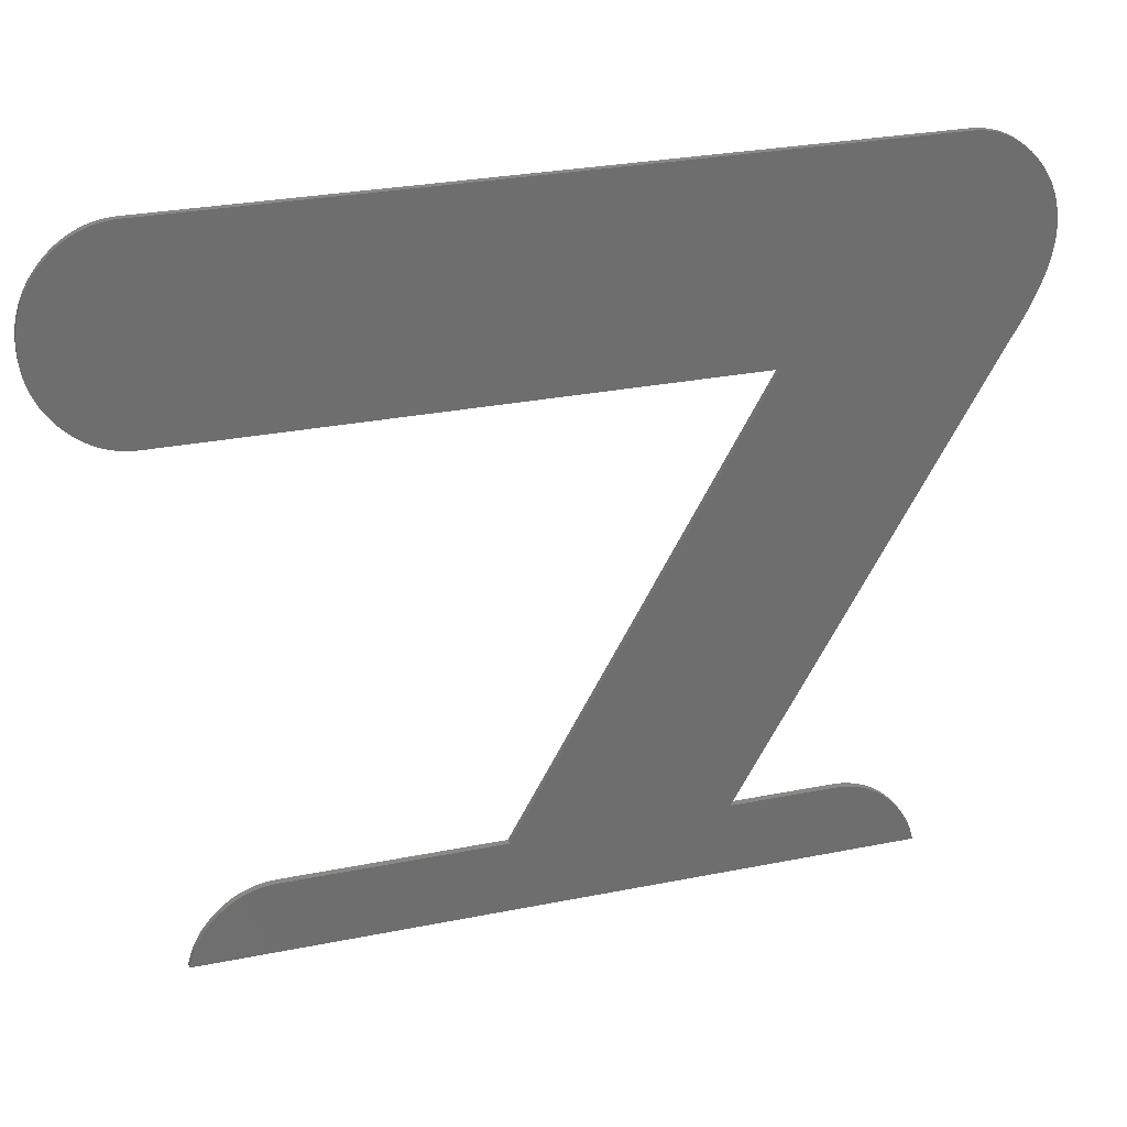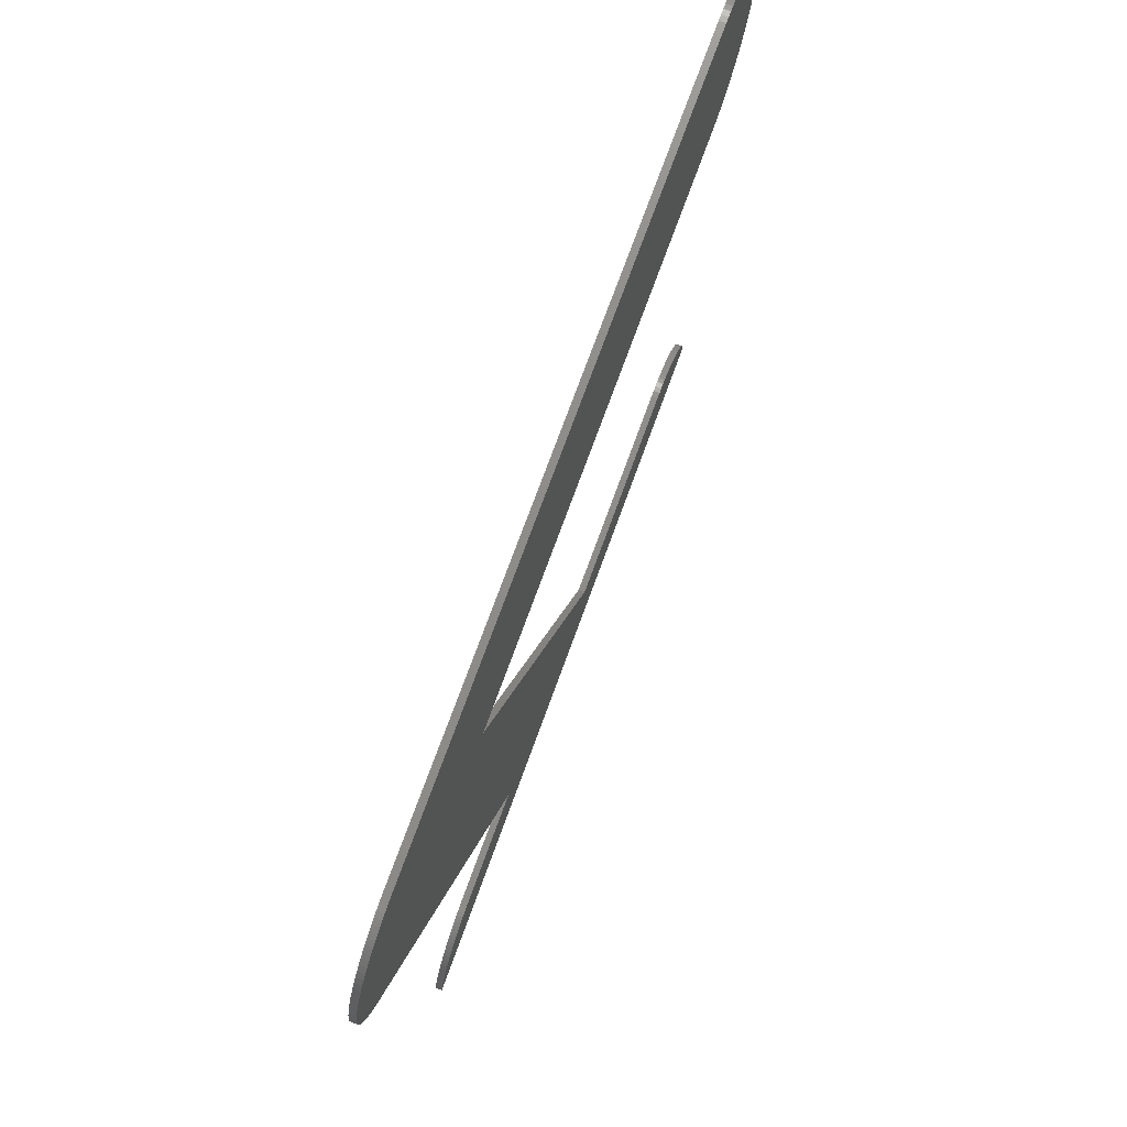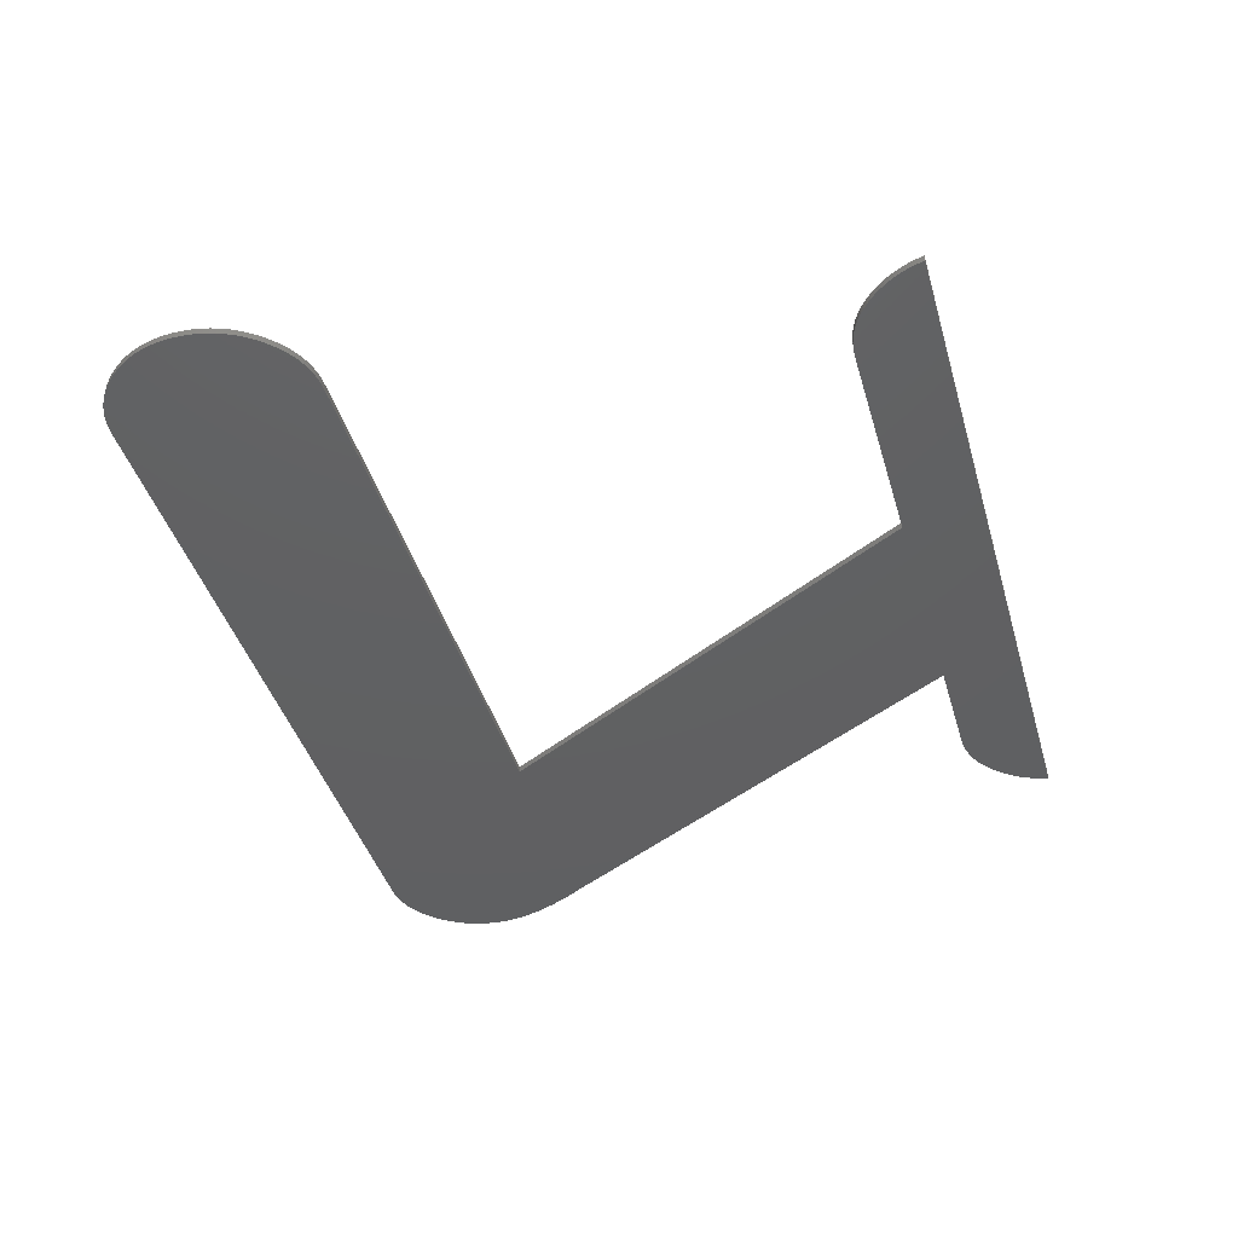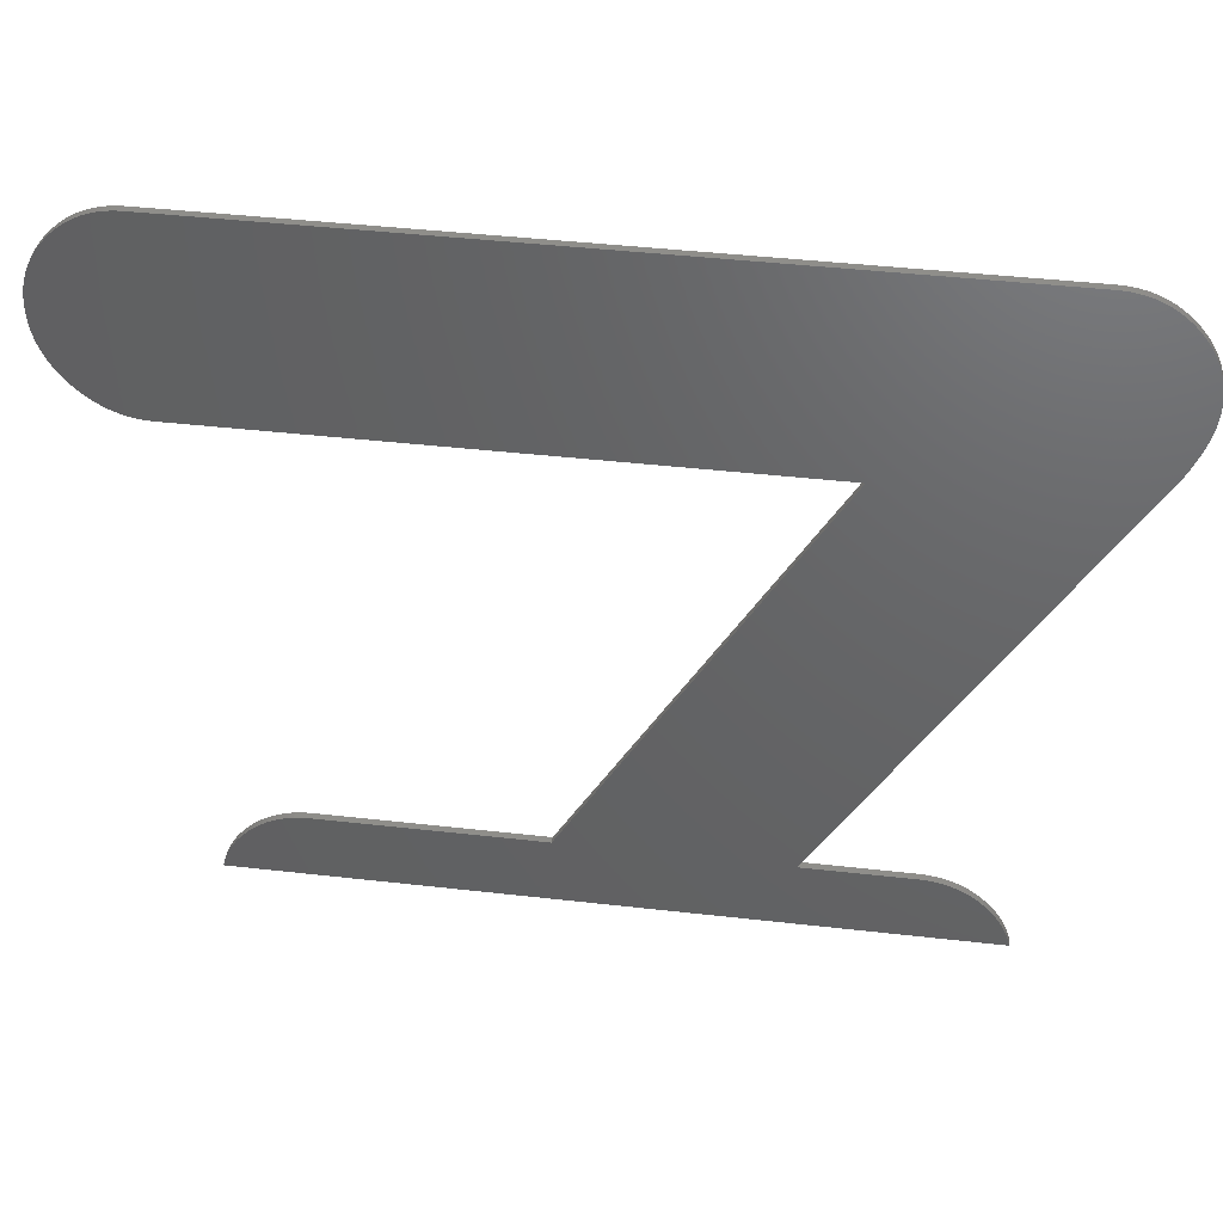
<metadata>
{"format":"stl","ext":"stl","renderer":"f3d","projection":"perspective","resolution":1024,"background":"white","views":[{"elev":28.7,"azim":-16.7,"up":"+Y"},{"elev":74.8,"azim":110.1,"up":"+Y"},{"elev":-42.0,"azim":-74.1,"up":"+Z"},{"elev":43.7,"azim":7.6,"up":"+Y"}]}
</metadata>
<code>
# stl→obj: 288 verts, 572 faces
v 43.62 -0.4017 0.091
v 43.68 -0.6676 0.091
v 43.69 -0.7 0.091
v 43.21 0.5981 0.091
v 39.6 2.873 0.091
v 43.07 0.8321 0.091
v 43.54 -0.1422 0.091
v 43.33 0.3577 0.091
v 42.91 1.06 0.091
v 42.75 1.281 0.091
v 42.56 1.496 0.091
v 42.17 1.887 0.091
v 42.37 1.7 0.091
v 39.86 2.865 0.091
v 41.96 2.058 0.091
v 41.54 2.351 0.091
v 41.75 2.213 0.091
v 40.12 2.84 0.091
v 41.32 2.474 0.091
v 40.62 2.742 0.091
v 41.09 2.58 0.091
v 40.85 2.669 0.091
v 40.37 2.8 0.091
v 43.44 0.1109 0.091
v 34.69 2.873 0.091
v 24.52 2.873 0.091
v 43.8 33.21 0.091
v 47.27 31.17 0.091
v 47.41 30.94 0.091
v 47.88 29.67 0.091
v 47.82 29.94 0.091
v 45.95 32.55 0.091
v 44.32 33.18 0.091
v 45.74 32.69 0.091
v 46.76 31.83 0.091
v 46.57 32.04 0.091
v 47.11 31.4 0.091
v 46.95 31.62 0.091
v 46.37 32.23 0.091
v 46.16 32.4 0.091
v 44.06 33.2 0.091
v 44.57 33.14 0.091
v 45.52 32.81 0.091
v 44.81 33.08 0.091
v 45.29 32.92 0.091
v 45.05 33.01 0.091
v 47.53 30.7 0.091
v 47.64 30.45 0.091
v 47.74 30.2 0.091
v 47.94 29.4 0.091
v 47.97 29.12 0.091
v 47.99 28.83 0.091
v 48 28.54 0.091
v 47.99 28.24 0.091
v 47.96 27.93 0.091
v 47.91 27.62 0.091
v 47.84 27.29 0.091
v 47.75 26.95 0.091
v 47.64 26.6 0.091
v 47.51 26.24 0.091
v 47.37 25.87 0.091
v 47.2 25.49 0.091
v 47.01 25.1 0.091
v 46.8 24.7 0.091
v 46.57 24.29 0.091
v 36.16 23.88 0.091
v 9.427 23.95 0.091
v 8.481 24.28 0.091
v 8.259 24.4 0.091
v 9.677 23.91 0.091
v 8.043 24.54 0.091
v 9.182 33.08 0.091
v 8.709 32.92 0.091
v 8.942 33.01 0.091
v 8.481 32.81 0.091
v 9.427 33.14 0.091
v 8.259 32.69 0.091
v 9.677 33.18 0.091
v 8.043 32.55 0.091
v 9.934 33.2 0.091
v 7.832 32.4 0.091
v 10.2 33.21 0.091
v 7.627 32.23 0.091
v 7.428 32.04 0.091
v 7.234 31.83 0.091
v 7.051 31.62 0.091
v 6.882 31.4 0.091
v 6.728 31.17 0.091
v 6.589 30.94 0.091
v 6.464 30.7 0.091
v 6.355 30.45 0.091
v 6.259 30.2 0.091
v 6.179 29.94 0.091
v 6.113 29.67 0.091
v 6.061 29.4 0.091
v 6.025 29.12 0.091
v 6.003 28.83 0.091
v 5.995 28.54 0.091
v 10.2 23.88 0.091
v 6.025 27.97 0.091
v 6.003 28.25 0.091
v 6.355 26.64 0.091
v 6.259 26.89 0.091
v 7.627 24.86 0.091
v 7.428 25.05 0.091
v 7.051 25.47 0.091
v 6.882 25.69 0.091
v 6.728 25.92 0.091
v 6.589 26.15 0.091
v 7.234 25.25 0.091
v 7.832 24.69 0.091
v 9.934 23.88 0.091
v 9.182 24.01 0.091
v 8.942 24.08 0.091
v 8.709 24.17 0.091
v 6.464 26.39 0.091
v 6.179 27.15 0.091
v 6.113 27.42 0.091
v 6.061 27.69 0.091
v 46.32 23.88 0.091
v 13.63 2.8 0.091
v 12.68 2.474 0.091
v 13.38 2.742 0.091
v 12.91 2.58 0.091
v 13.14 2.669 0.091
v 12.46 2.351 0.091
v 13.88 2.84 0.091
v 12.24 2.213 0.091
v 14.13 2.865 0.091
v 12.03 2.058 0.091
v 14.4 2.873 0.091
v 11.83 1.887 0.091
v 11.63 1.7 0.091
v 11.43 1.496 0.091
v 11.25 1.281 0.091
v 11.08 1.06 0.091
v 10.93 0.8321 0.091
v 10.79 0.5981 0.091
v 10.67 0.3577 0.091
v 10.56 0.1109 0.091
v 10.46 -0.1422 0.091
v 10.38 -0.4017 0.091
v 10.31 -0.7 0.091
v 10.31 -0.6676 0.091
v 43.69 -0.7 0.391
v 43.68 -0.6676 0.391
v 43.62 -0.4017 0.391
v 43.07 0.8321 0.391
v 39.6 2.873 0.391
v 43.21 0.5981 0.391
v 43.54 -0.1422 0.391
v 43.33 0.3577 0.391
v 42.91 1.06 0.391
v 42.56 1.496 0.391
v 42.75 1.281 0.391
v 42.37 1.7 0.391
v 42.17 1.887 0.391
v 41.96 2.058 0.391
v 39.86 2.865 0.391
v 40.12 2.84 0.391
v 41.75 2.213 0.391
v 41.54 2.351 0.391
v 41.09 2.58 0.391
v 40.62 2.742 0.391
v 41.32 2.474 0.391
v 40.85 2.669 0.391
v 40.37 2.8 0.391
v 43.44 0.1109 0.391
v 34.69 2.873 0.391
v 24.52 2.873 0.391
v 47.41 30.94 0.391
v 47.27 31.17 0.391
v 43.8 33.21 0.391
v 47.82 29.94 0.391
v 47.88 29.67 0.391
v 45.74 32.69 0.391
v 44.32 33.18 0.391
v 45.95 32.55 0.391
v 46.57 32.04 0.391
v 46.76 31.83 0.391
v 47.11 31.4 0.391
v 46.95 31.62 0.391
v 46.37 32.23 0.391
v 46.16 32.4 0.391
v 44.06 33.2 0.391
v 45.52 32.81 0.391
v 44.57 33.14 0.391
v 45.29 32.92 0.391
v 44.81 33.08 0.391
v 45.05 33.01 0.391
v 47.53 30.7 0.391
v 47.64 30.45 0.391
v 47.74 30.2 0.391
v 47.94 29.4 0.391
v 47.97 29.12 0.391
v 47.99 28.83 0.391
v 48 28.54 0.391
v 47.99 28.24 0.391
v 47.96 27.93 0.391
v 47.91 27.62 0.391
v 47.84 27.29 0.391
v 47.75 26.95 0.391
v 47.64 26.6 0.391
v 47.51 26.24 0.391
v 47.37 25.87 0.391
v 47.2 25.49 0.391
v 47.01 25.1 0.391
v 46.8 24.7 0.391
v 46.57 24.29 0.391
v 36.16 23.88 0.391
v 8.259 24.4 0.391
v 8.481 24.28 0.391
v 9.427 23.95 0.391
v 8.043 24.54 0.391
v 9.677 23.91 0.391
v 8.942 33.01 0.391
v 8.709 32.92 0.391
v 9.182 33.08 0.391
v 8.481 32.81 0.391
v 9.427 33.14 0.391
v 8.259 32.69 0.391
v 9.677 33.18 0.391
v 8.043 32.55 0.391
v 9.934 33.2 0.391
v 7.832 32.4 0.391
v 10.2 33.21 0.391
v 7.627 32.23 0.391
v 7.428 32.04 0.391
v 7.234 31.83 0.391
v 7.051 31.62 0.391
v 6.882 31.4 0.391
v 6.728 31.17 0.391
v 6.589 30.94 0.391
v 6.464 30.7 0.391
v 6.355 30.45 0.391
v 6.259 30.2 0.391
v 6.179 29.94 0.391
v 6.113 29.67 0.391
v 6.061 29.4 0.391
v 6.025 29.12 0.391
v 6.003 28.83 0.391
v 5.995 28.54 0.391
v 6.003 28.25 0.391
v 6.025 27.97 0.391
v 10.2 23.88 0.391
v 6.259 26.89 0.391
v 6.355 26.64 0.391
v 7.428 25.05 0.391
v 7.627 24.86 0.391
v 6.882 25.69 0.391
v 7.051 25.47 0.391
v 6.589 26.15 0.391
v 6.728 25.92 0.391
v 7.234 25.25 0.391
v 7.832 24.69 0.391
v 9.934 23.88 0.391
v 9.182 24.01 0.391
v 8.709 24.17 0.391
v 8.942 24.08 0.391
v 6.464 26.39 0.391
v 6.179 27.15 0.391
v 6.113 27.42 0.391
v 6.061 27.69 0.391
v 46.32 23.88 0.391
v 13.38 2.742 0.391
v 12.68 2.474 0.391
v 13.63 2.8 0.391
v 13.14 2.669 0.391
v 12.91 2.58 0.391
v 12.46 2.351 0.391
v 13.88 2.84 0.391
v 12.24 2.213 0.391
v 14.13 2.865 0.391
v 12.03 2.058 0.391
v 14.4 2.873 0.391
v 11.83 1.887 0.391
v 11.63 1.7 0.391
v 11.43 1.496 0.391
v 11.25 1.281 0.391
v 11.08 1.06 0.391
v 10.93 0.8321 0.391
v 10.79 0.5981 0.391
v 10.67 0.3577 0.391
v 10.56 0.1109 0.391
v 10.46 -0.1422 0.391
v 10.38 -0.4017 0.391
v 10.31 -0.6676 0.391
v 10.31 -0.7 0.391
f 1 2 3
f 4 5 6
f 1 5 7
f 4 8 5
f 9 6 5
f 10 5 11
f 5 12 13
f 14 15 5
f 16 17 18
f 19 20 21
f 21 20 22
f 19 23 20
f 19 16 23
f 23 16 18
f 18 17 14
f 14 17 15
f 5 15 12
f 11 5 13
f 10 9 5
f 5 8 24
f 7 5 24
f 1 3 5
f 5 3 25
f 25 3 26
f 27 28 29
f 30 27 31
f 32 33 34
f 35 27 36
f 28 27 37
f 37 27 38
f 38 27 35
f 27 39 36
f 27 40 39
f 27 41 40
f 41 33 32
f 42 43 34
f 44 45 43
f 44 46 45
f 42 44 43
f 33 42 34
f 41 32 40
f 27 29 47
f 48 27 47
f 48 49 27
f 27 49 31
f 50 27 30
f 50 51 27
f 27 51 52
f 53 27 52
f 53 54 27
f 27 54 55
f 56 27 55
f 56 57 27
f 27 57 58
f 59 27 58
f 59 60 27
f 27 60 61
f 62 27 61
f 62 63 27
f 27 63 64
f 65 27 64
f 65 66 27
f 67 68 69
f 70 69 71
f 72 73 74
f 72 75 73
f 72 76 75
f 75 76 77
f 77 76 78
f 79 77 78
f 80 79 78
f 80 81 79
f 80 82 81
f 81 82 83
f 83 82 84
f 84 82 85
f 85 82 86
f 86 82 87
f 87 82 88
f 88 82 89
f 89 82 90
f 90 82 91
f 91 82 92
f 92 82 93
f 93 82 94
f 94 82 95
f 95 82 96
f 96 82 97
f 97 82 98
f 99 100 101
f 102 103 99
f 99 104 105
f 99 106 107
f 108 109 99
f 108 99 107
f 106 99 110
f 110 99 105
f 99 111 104
f 112 71 111
f 112 70 71
f 70 67 69
f 67 113 68
f 113 114 115
f 68 113 115
f 111 99 112
f 26 66 25
f 109 116 99
f 99 116 102
f 117 99 103
f 117 118 99
f 99 118 119
f 100 99 119
f 101 98 99
f 99 98 82
f 66 99 82
f 65 120 66
f 66 120 25
f 27 66 82
f 121 122 123
f 123 124 125
f 123 122 124
f 121 126 122
f 121 127 126
f 126 127 128
f 128 127 129
f 130 128 129
f 131 130 129
f 131 132 130
f 131 133 132
f 131 134 133
f 131 135 134
f 131 136 135
f 131 137 136
f 131 138 137
f 131 139 138
f 131 140 139
f 131 141 140
f 131 142 141
f 143 144 142
f 131 143 142
f 131 26 143
f 143 26 3
f 145 146 147
f 148 149 150
f 151 149 147
f 149 152 150
f 149 148 153
f 154 149 155
f 156 157 149
f 149 158 159
f 160 161 162
f 163 164 165
f 166 164 163
f 164 167 165
f 167 162 165
f 160 162 167
f 159 161 160
f 158 161 159
f 157 158 149
f 156 149 154
f 149 153 155
f 168 152 149
f 168 149 151
f 149 145 147
f 169 145 149
f 170 145 169
f 171 172 173
f 174 173 175
f 176 177 178
f 179 173 180
f 181 173 172
f 182 173 181
f 180 173 182
f 179 183 173
f 183 184 173
f 184 185 173
f 178 177 185
f 176 186 187
f 186 188 189
f 188 190 189
f 186 189 187
f 176 187 177
f 184 178 185
f 191 171 173
f 191 173 192
f 173 193 192
f 174 193 173
f 175 173 194
f 173 195 194
f 196 195 173
f 196 173 197
f 173 198 197
f 199 198 173
f 199 173 200
f 173 201 200
f 202 201 173
f 202 173 203
f 173 204 203
f 205 204 173
f 205 173 206
f 173 207 206
f 208 207 173
f 208 173 209
f 173 210 209
f 211 212 213
f 214 211 215
f 216 217 218
f 217 219 218
f 219 220 218
f 221 220 219
f 222 220 221
f 222 221 223
f 222 223 224
f 223 225 224
f 225 226 224
f 227 226 225
f 228 226 227
f 229 226 228
f 230 226 229
f 231 226 230
f 232 226 231
f 233 226 232
f 234 226 233
f 235 226 234
f 236 226 235
f 237 226 236
f 238 226 237
f 239 226 238
f 240 226 239
f 241 226 240
f 242 226 241
f 243 244 245
f 245 246 247
f 248 249 245
f 250 251 245
f 245 252 253
f 250 245 253
f 254 245 251
f 248 245 254
f 249 255 245
f 255 214 256
f 214 215 256
f 211 213 215
f 212 257 213
f 258 259 257
f 258 257 212
f 256 245 255
f 169 210 170
f 245 260 252
f 247 260 245
f 246 245 261
f 245 262 261
f 263 262 245
f 263 245 244
f 245 242 243
f 226 242 245
f 226 245 210
f 210 264 209
f 169 264 210
f 226 210 173
f 265 266 267
f 268 269 265
f 269 266 265
f 266 270 267
f 270 271 267
f 272 271 270
f 273 271 272
f 273 272 274
f 273 274 275
f 274 276 275
f 276 277 275
f 277 278 275
f 278 279 275
f 279 280 275
f 280 281 275
f 281 282 275
f 282 283 275
f 283 284 275
f 284 285 275
f 285 286 275
f 286 287 288
f 286 288 275
f 288 170 275
f 145 170 288
f 1 146 2
f 1 147 146
f 7 147 1
f 7 151 147
f 24 151 7
f 24 168 151
f 8 168 24
f 8 152 168
f 4 152 8
f 4 150 152
f 6 150 4
f 6 148 150
f 9 148 6
f 9 153 148
f 10 153 9
f 10 155 153
f 11 155 10
f 11 154 155
f 13 154 11
f 13 156 154
f 12 156 13
f 12 157 156
f 15 157 12
f 15 158 157
f 17 158 15
f 17 161 158
f 16 161 17
f 16 162 161
f 19 162 16
f 19 165 162
f 21 165 19
f 21 163 165
f 22 163 21
f 22 166 163
f 20 166 22
f 20 164 166
f 23 164 20
f 23 167 164
f 18 167 23
f 18 160 167
f 14 160 18
f 14 159 160
f 5 159 14
f 5 149 159
f 25 149 5
f 25 169 149
f 120 169 25
f 120 264 169
f 65 264 120
f 65 209 264
f 64 209 65
f 64 208 209
f 63 208 64
f 63 207 208
f 62 207 63
f 62 206 207
f 61 206 62
f 61 205 206
f 60 205 61
f 60 204 205
f 59 204 60
f 59 203 204
f 58 203 59
f 58 202 203
f 57 202 58
f 57 201 202
f 56 201 57
f 56 200 201
f 55 200 56
f 55 199 200
f 54 199 55
f 54 198 199
f 53 198 54
f 53 197 198
f 52 197 53
f 52 196 197
f 51 196 52
f 51 195 196
f 50 195 51
f 50 194 195
f 30 194 50
f 30 175 194
f 31 175 30
f 31 174 175
f 49 174 31
f 49 193 174
f 48 193 49
f 48 192 193
f 47 192 48
f 47 191 192
f 29 191 47
f 29 171 191
f 28 171 29
f 28 172 171
f 37 172 28
f 37 181 172
f 38 181 37
f 38 182 181
f 35 182 38
f 35 180 182
f 36 180 35
f 36 179 180
f 39 179 36
f 39 183 179
f 40 183 39
f 40 184 183
f 32 184 40
f 32 178 184
f 34 178 32
f 34 176 178
f 43 176 34
f 43 186 176
f 45 186 43
f 45 188 186
f 46 188 45
f 46 190 188
f 44 190 46
f 44 189 190
f 42 189 44
f 42 187 189
f 33 187 42
f 33 177 187
f 41 177 33
f 41 185 177
f 27 185 41
f 27 173 185
f 82 173 27
f 82 226 173
f 80 226 82
f 80 224 226
f 78 224 80
f 78 222 224
f 76 222 78
f 76 220 222
f 72 220 76
f 72 218 220
f 74 218 72
f 74 216 218
f 73 216 74
f 73 217 216
f 75 217 73
f 75 219 217
f 77 219 75
f 77 221 219
f 79 221 77
f 79 223 221
f 81 223 79
f 81 225 223
f 83 225 81
f 83 227 225
f 84 227 83
f 84 228 227
f 85 228 84
f 85 229 228
f 86 229 85
f 86 230 229
f 87 230 86
f 87 231 230
f 88 231 87
f 88 232 231
f 89 232 88
f 89 233 232
f 90 233 89
f 90 234 233
f 91 234 90
f 91 235 234
f 92 235 91
f 92 236 235
f 93 236 92
f 93 237 236
f 94 237 93
f 94 238 237
f 95 238 94
f 95 239 238
f 96 239 95
f 96 240 239
f 97 240 96
f 97 241 240
f 98 241 97
f 98 242 241
f 101 242 98
f 101 243 242
f 100 243 101
f 100 244 243
f 119 244 100
f 119 263 244
f 118 263 119
f 118 262 263
f 117 262 118
f 117 261 262
f 103 261 117
f 103 246 261
f 102 246 103
f 102 247 246
f 116 247 102
f 116 260 247
f 109 260 116
f 109 252 260
f 108 252 109
f 108 253 252
f 107 253 108
f 107 250 253
f 106 250 107
f 106 251 250
f 110 251 106
f 110 254 251
f 105 254 110
f 105 248 254
f 104 248 105
f 104 249 248
f 111 249 104
f 111 255 249
f 71 255 111
f 71 214 255
f 69 214 71
f 69 211 214
f 68 211 69
f 68 212 211
f 115 212 68
f 115 258 212
f 114 258 115
f 114 259 258
f 113 259 114
f 113 257 259
f 67 257 113
f 67 213 257
f 70 213 67
f 70 215 213
f 112 215 70
f 112 256 215
f 99 256 112
f 99 245 256
f 66 245 99
f 66 210 245
f 26 210 66
f 26 170 210
f 131 170 26
f 131 275 170
f 129 275 131
f 129 273 275
f 127 273 129
f 127 271 273
f 121 271 127
f 121 267 271
f 123 267 121
f 123 265 267
f 125 265 123
f 125 268 265
f 124 268 125
f 124 269 268
f 122 269 124
f 122 266 269
f 126 266 122
f 126 270 266
f 128 270 126
f 128 272 270
f 130 272 128
f 130 274 272
f 132 274 130
f 132 276 274
f 133 276 132
f 133 277 276
f 134 277 133
f 134 278 277
f 135 278 134
f 135 279 278
f 136 279 135
f 136 280 279
f 137 280 136
f 137 281 280
f 138 281 137
f 138 282 281
f 139 282 138
f 139 283 282
f 140 283 139
f 140 284 283
f 141 284 140
f 141 285 284
f 142 285 141
f 142 286 285
f 144 286 142
f 144 287 286
f 143 287 144
f 143 288 287
f 3 288 143
f 3 145 288
f 2 145 3
f 2 146 145

</code>
